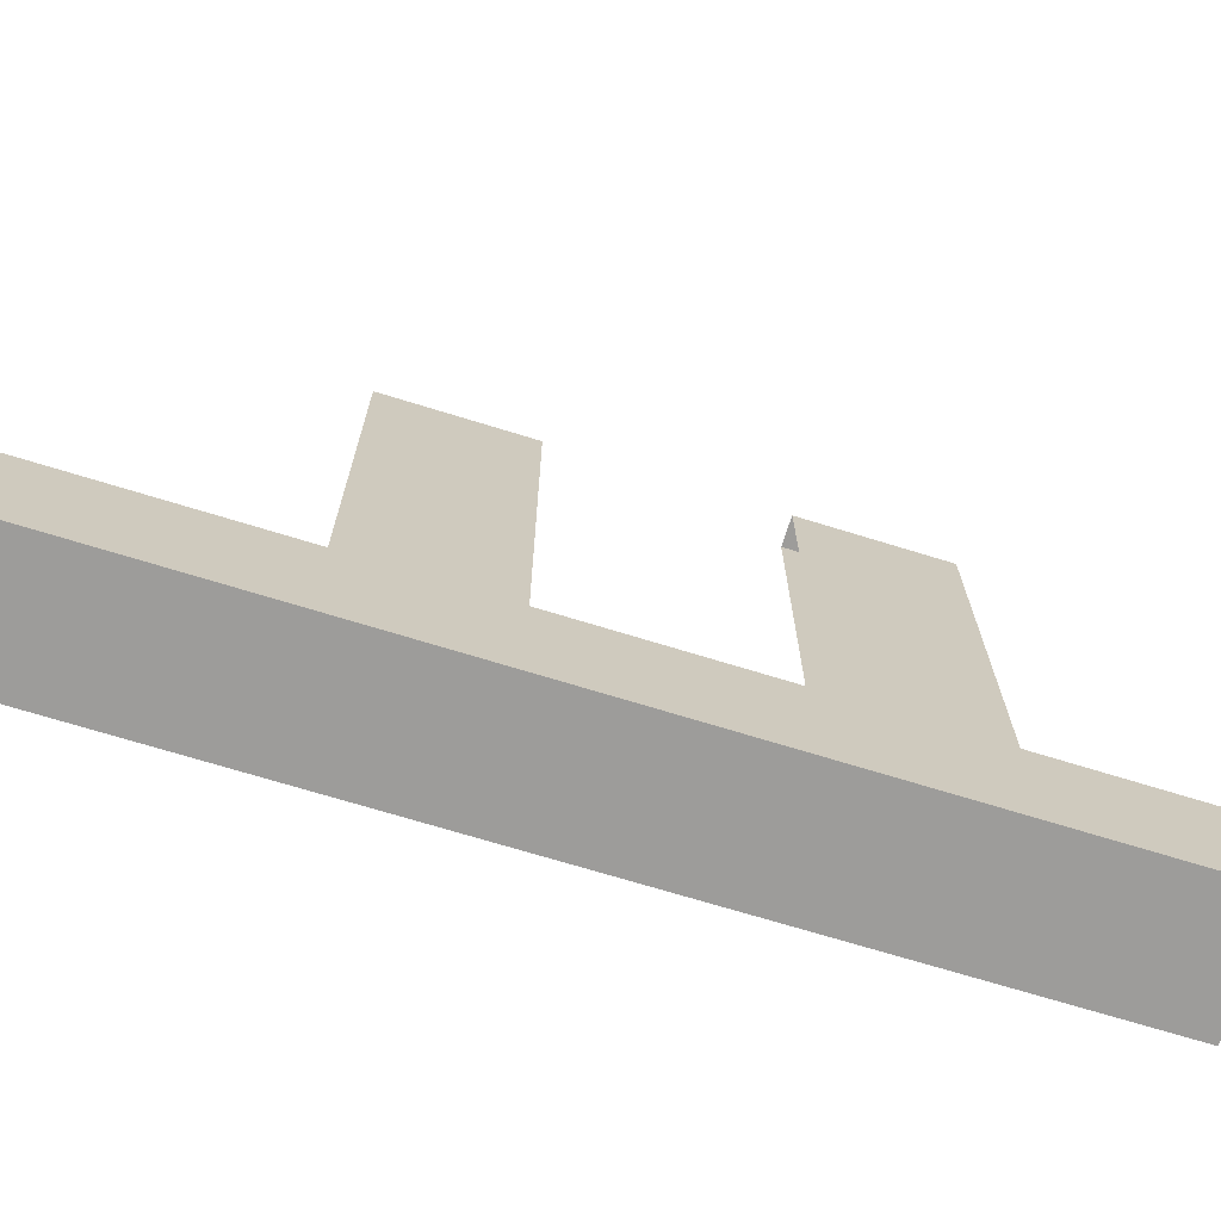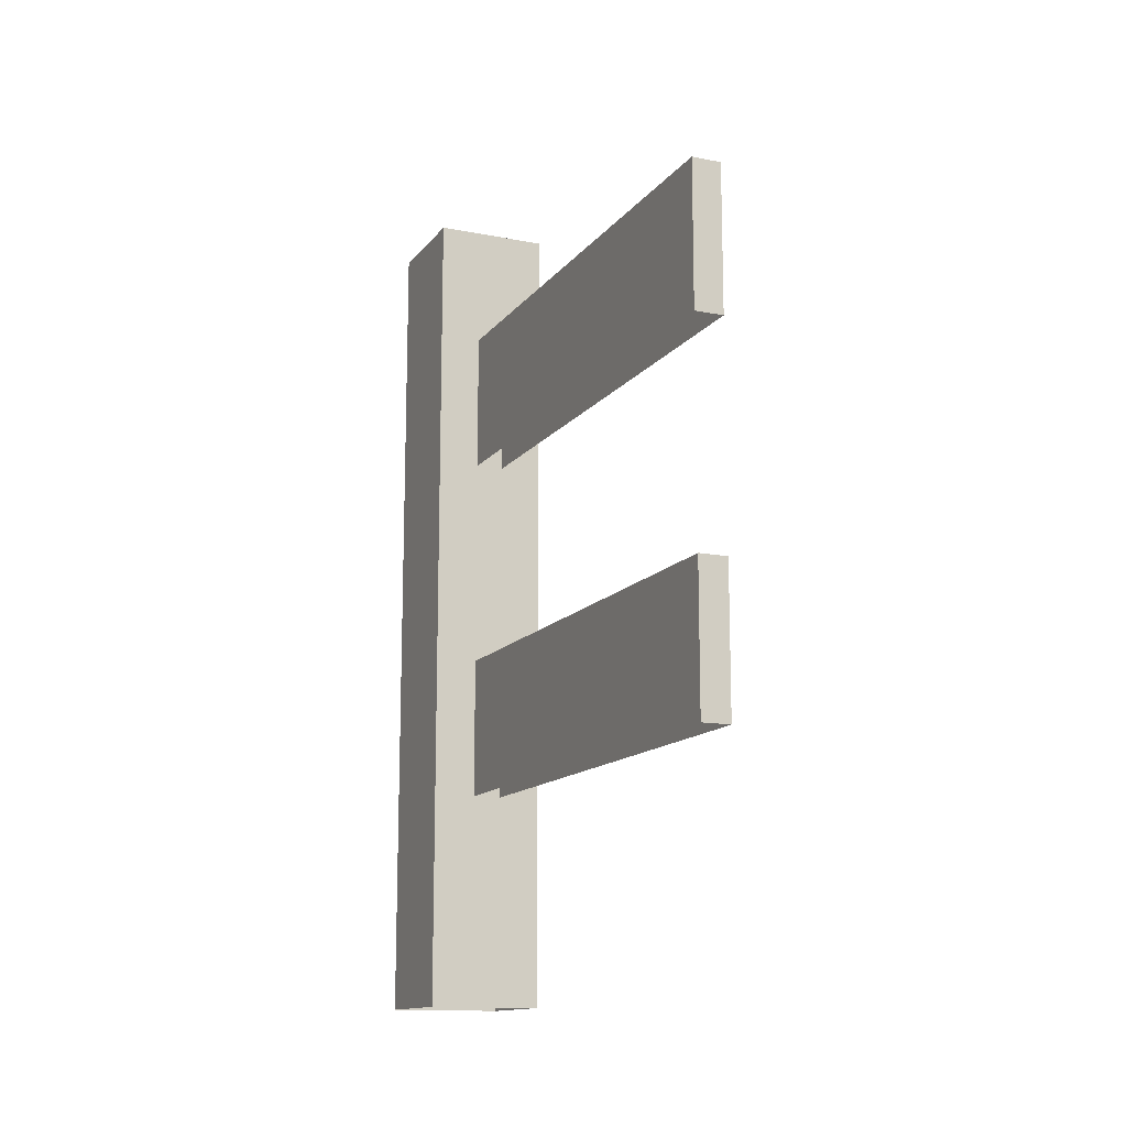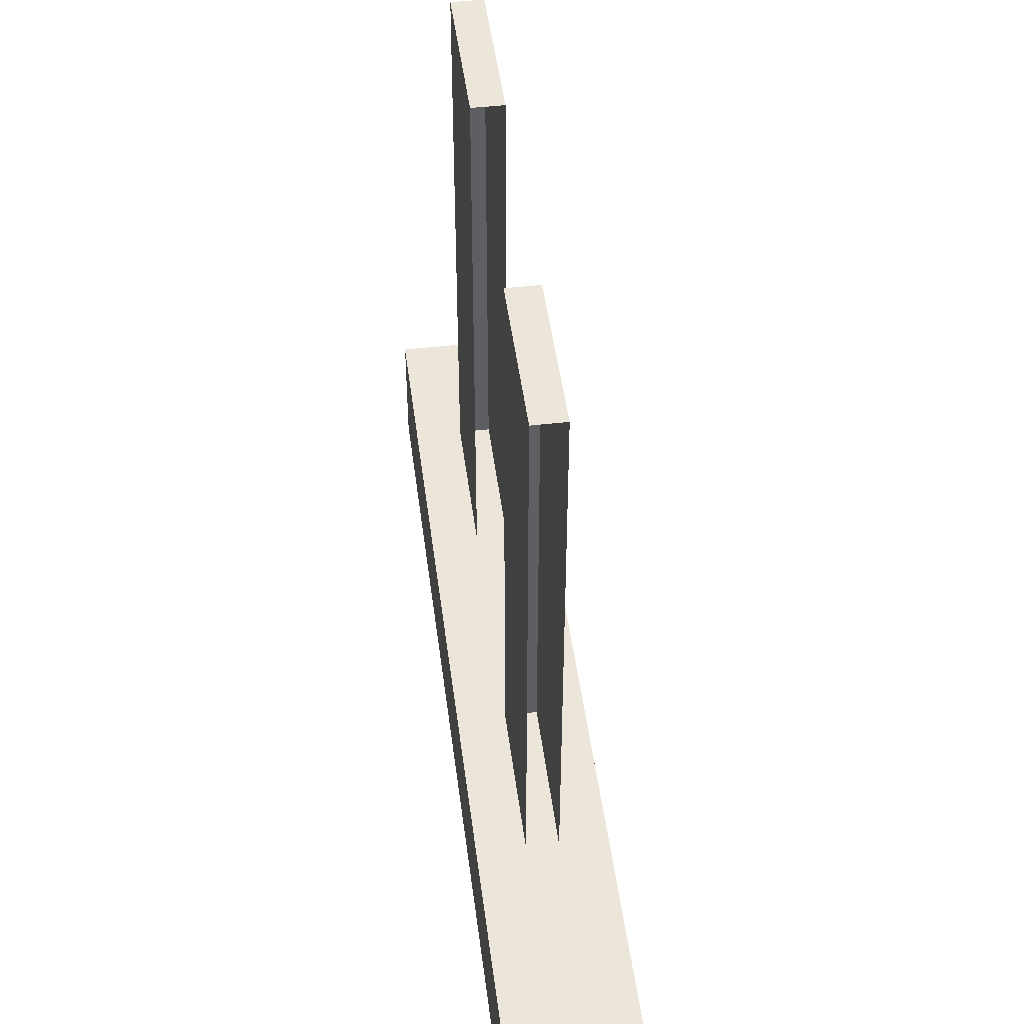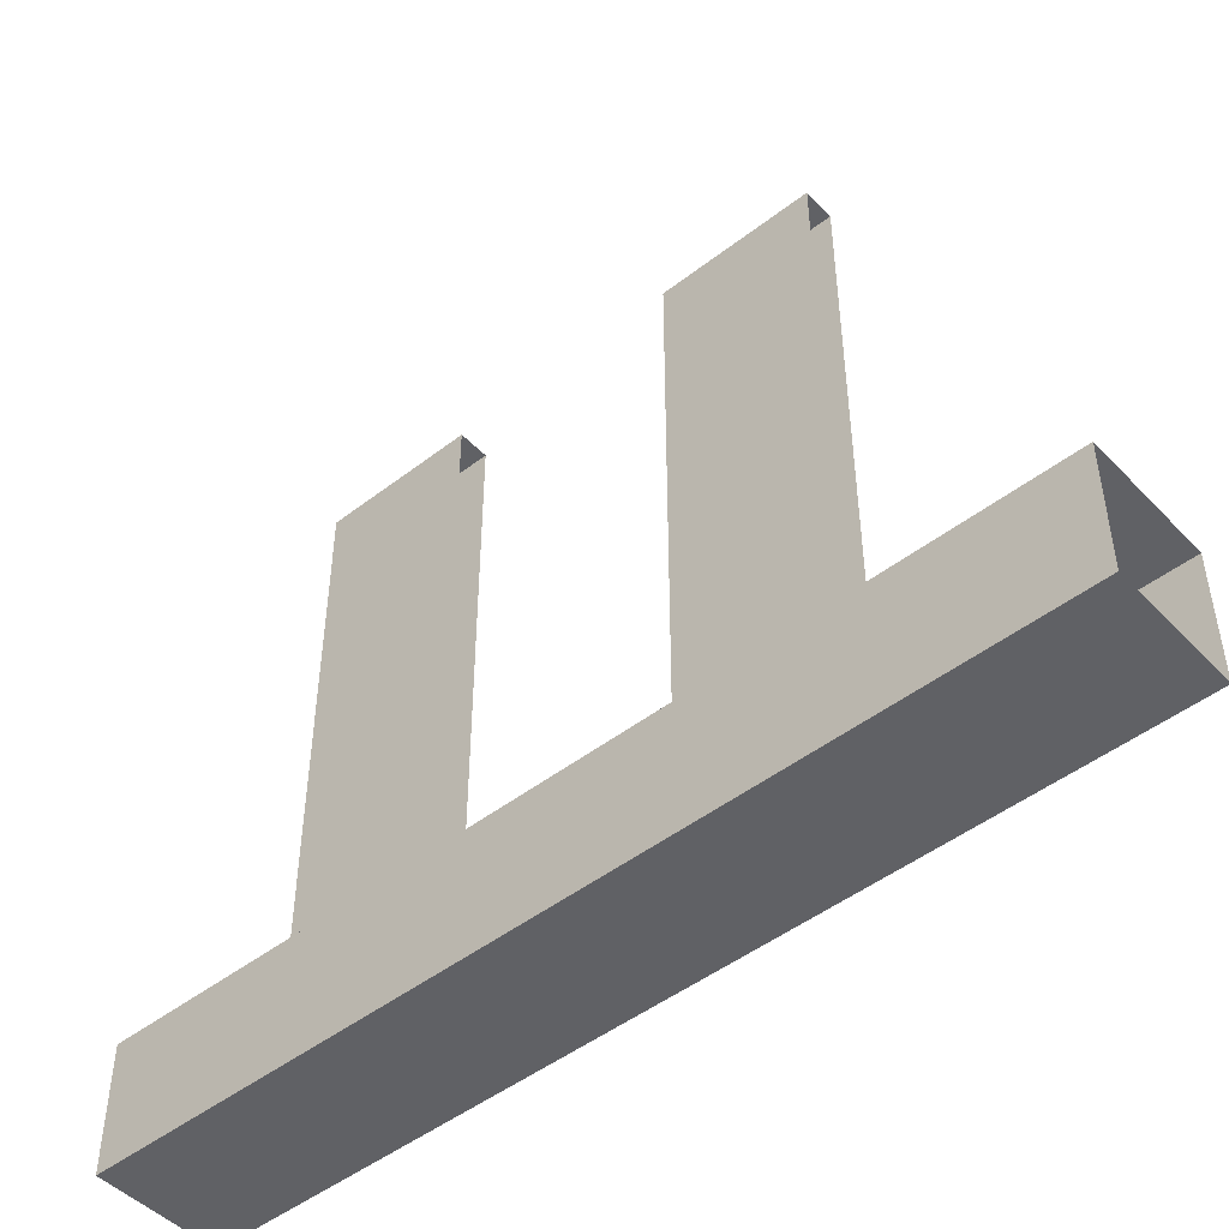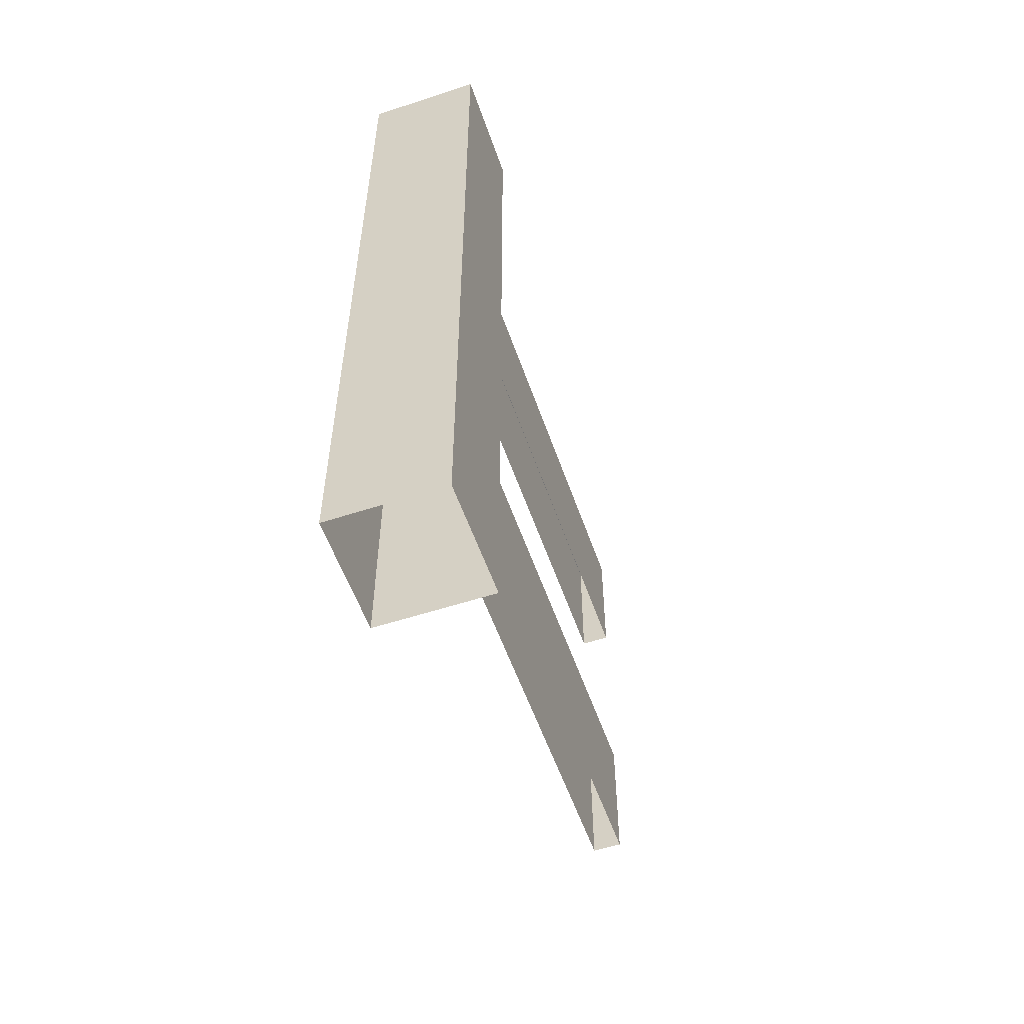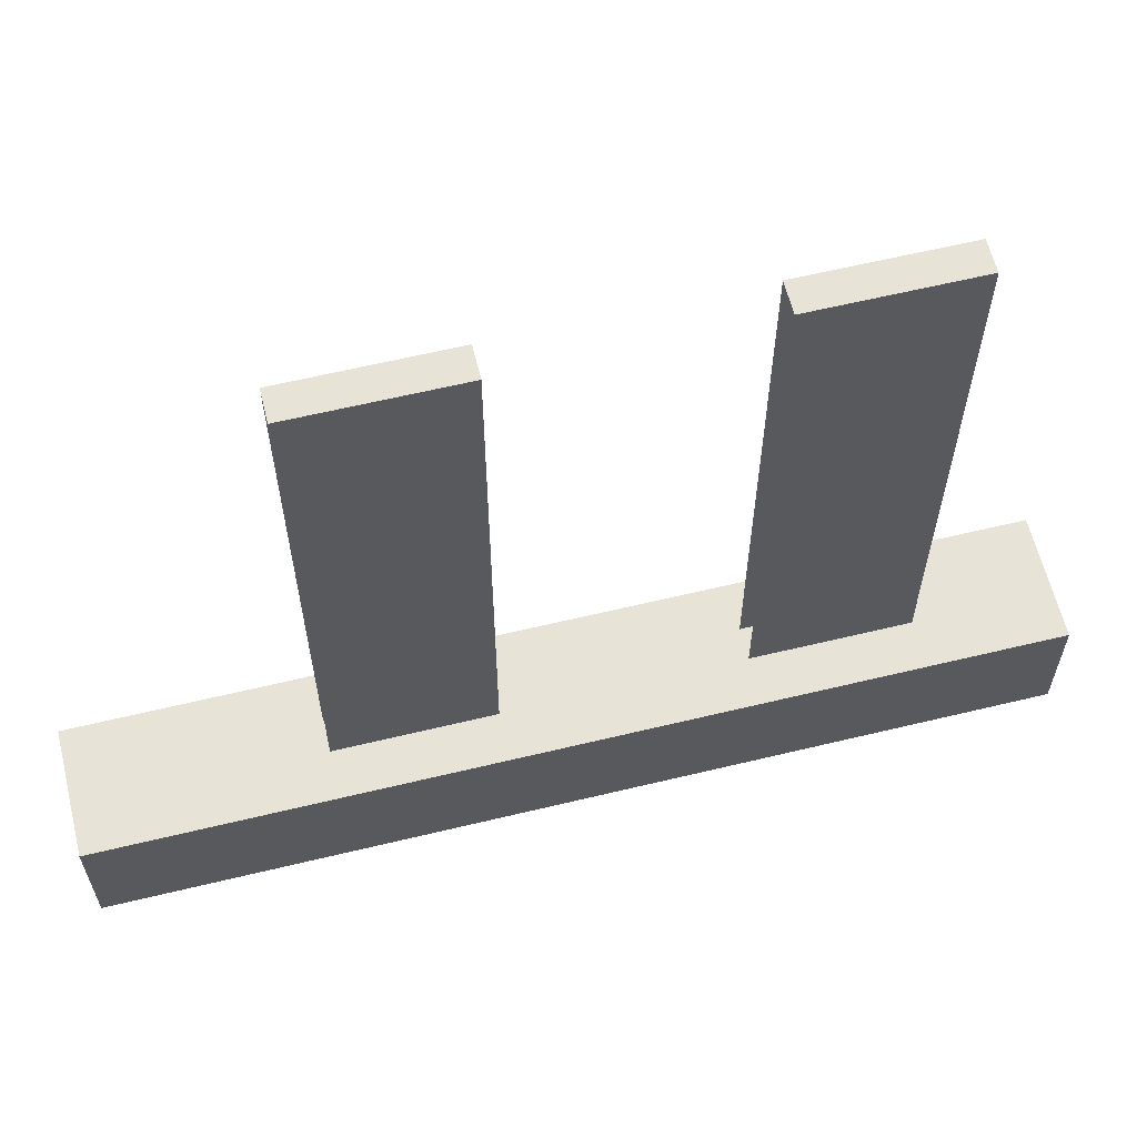
<metadata>
{"format":"obj","ext":"obj","renderer":"f3d","projection":"perspective","resolution":1024,"background":"white","views":[{"elev":-70.0,"azim":-107.2,"up":"+Y"},{"elev":-13.7,"azim":156.5,"up":"+Z"},{"elev":47.6,"azim":172.7,"up":"+Y"},{"elev":-47.7,"azim":131.0,"up":"+Y"},{"elev":-55.4,"azim":19.0,"up":"+Z"},{"elev":61.6,"azim":-103.8,"up":"+Y"}]}
</metadata>
<code>
o wfence1
v -0.8 -0.8 2.938
v -0.8 -1.2 2.938
v -0.8 -1.2 0
v -0.8 -0.8 0
v -1.2 -1.2 2.938
v -1.2 -0.8 2.938
v -1.2 -0.8 0
v -1.2 -1.2 0
v -0.95 1 2.5
v -0.95 1 2
v -1.05 1 2
v -1.05 1 2.5
v -1.05 -1 2.5
v -0.95 -1 2.5
v -0.95 -1 2
v -0.95 1 1.25
v -0.95 1 0.75
v -1.05 1 0.75
v -1.05 1 1.25
v -1.05 -1 1.25
v -0.95 -1 1.25
v -0.95 -1 0.75
v -1.05 -1 2
v -1.05 -1 0.75
f 1 2 3 4
f 5 6 7 8
f 2 1 6 5
f 2 5 8 3
f 6 1 4 7
f 9 10 11 12
f 12 13 14 9
f 14 15 10 9
f 16 17 18 19
f 19 20 21 16
f 21 22 17 16
f 12 11 23 13
f 19 18 24 20

</code>
